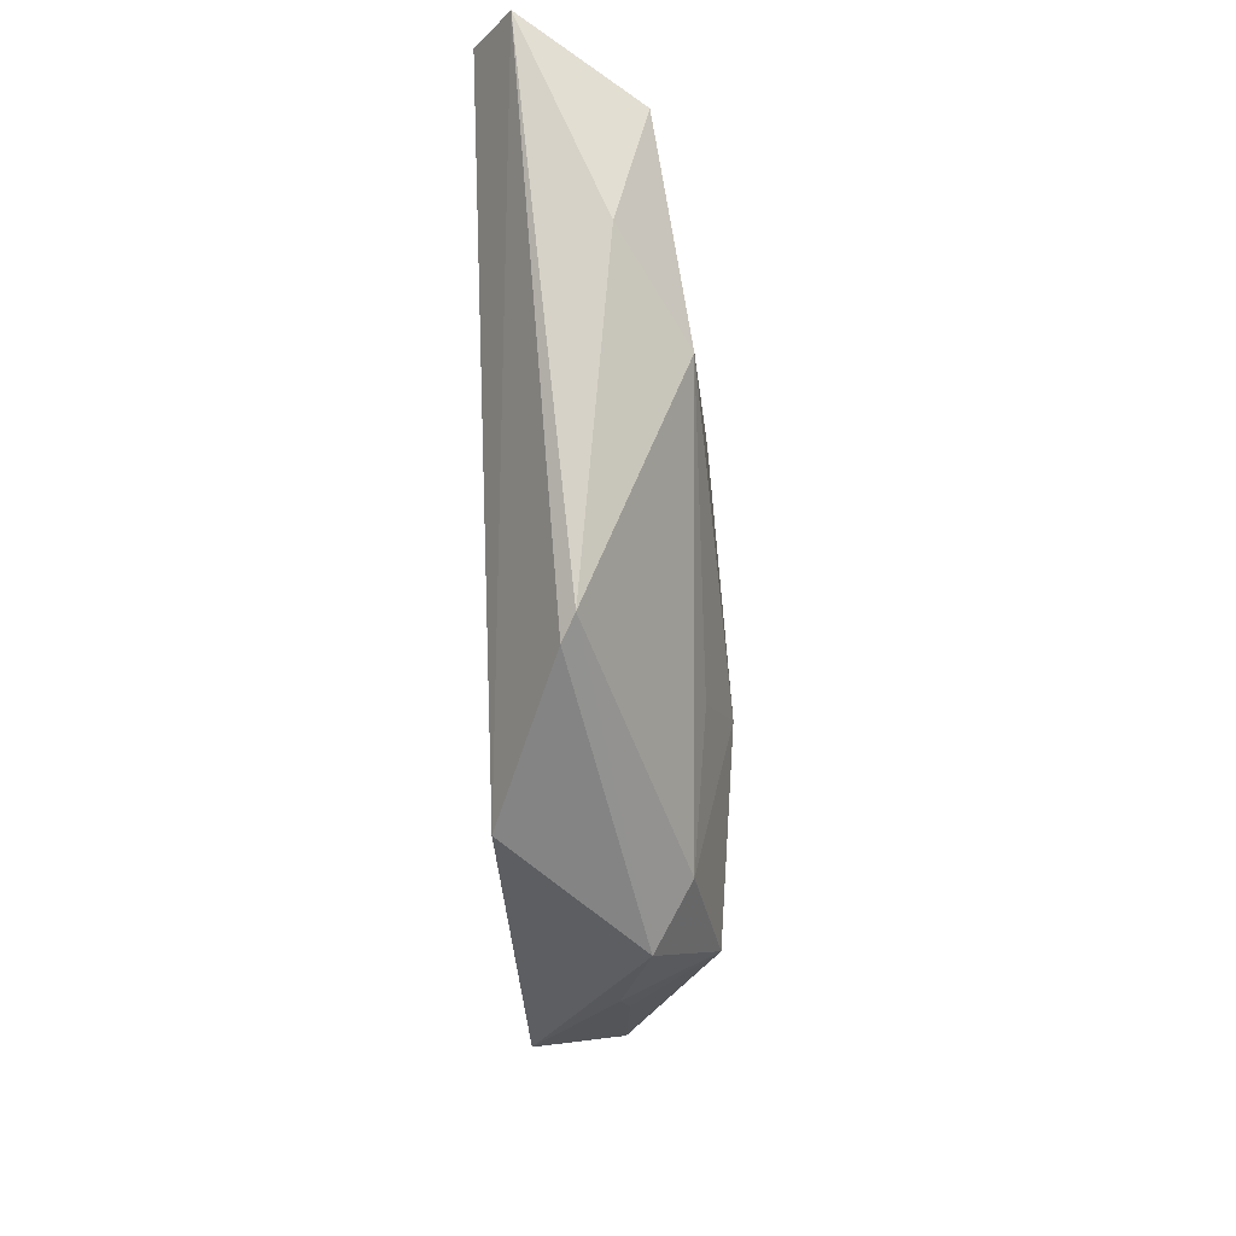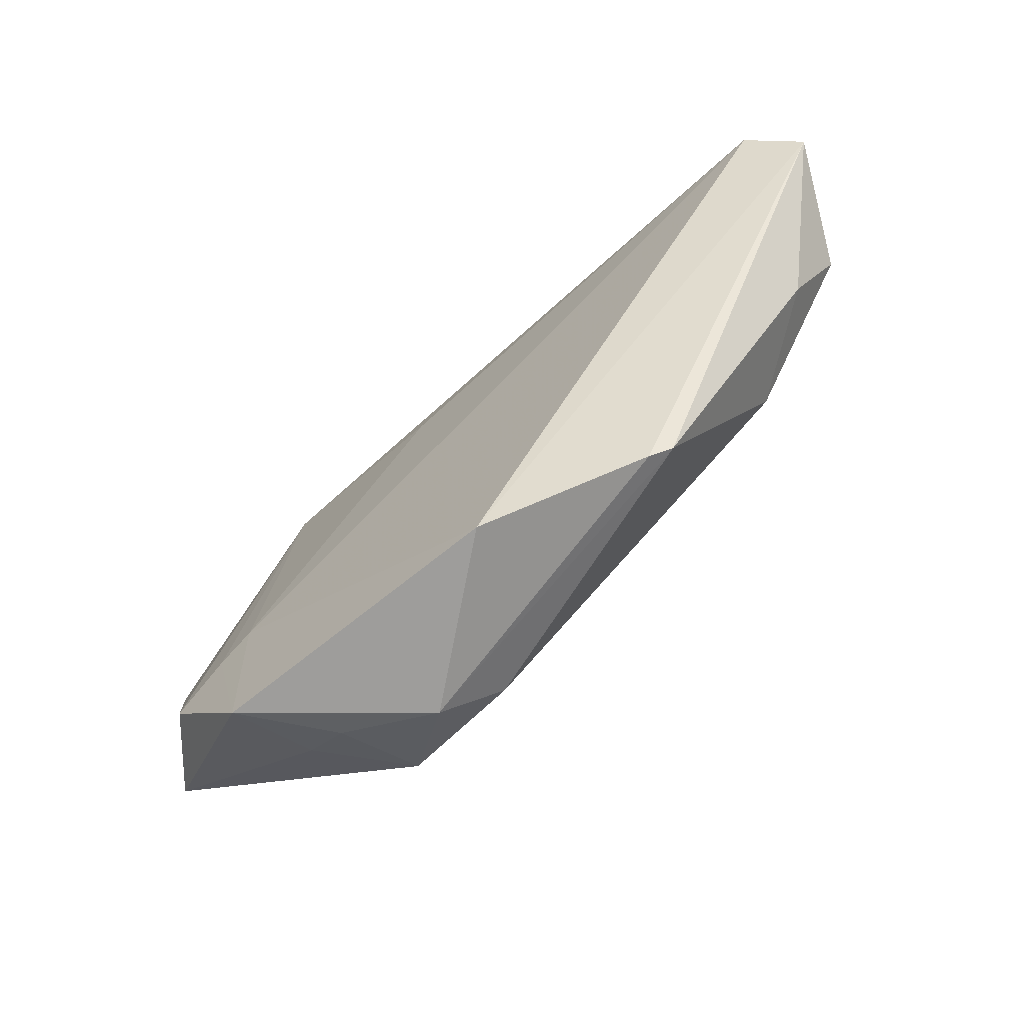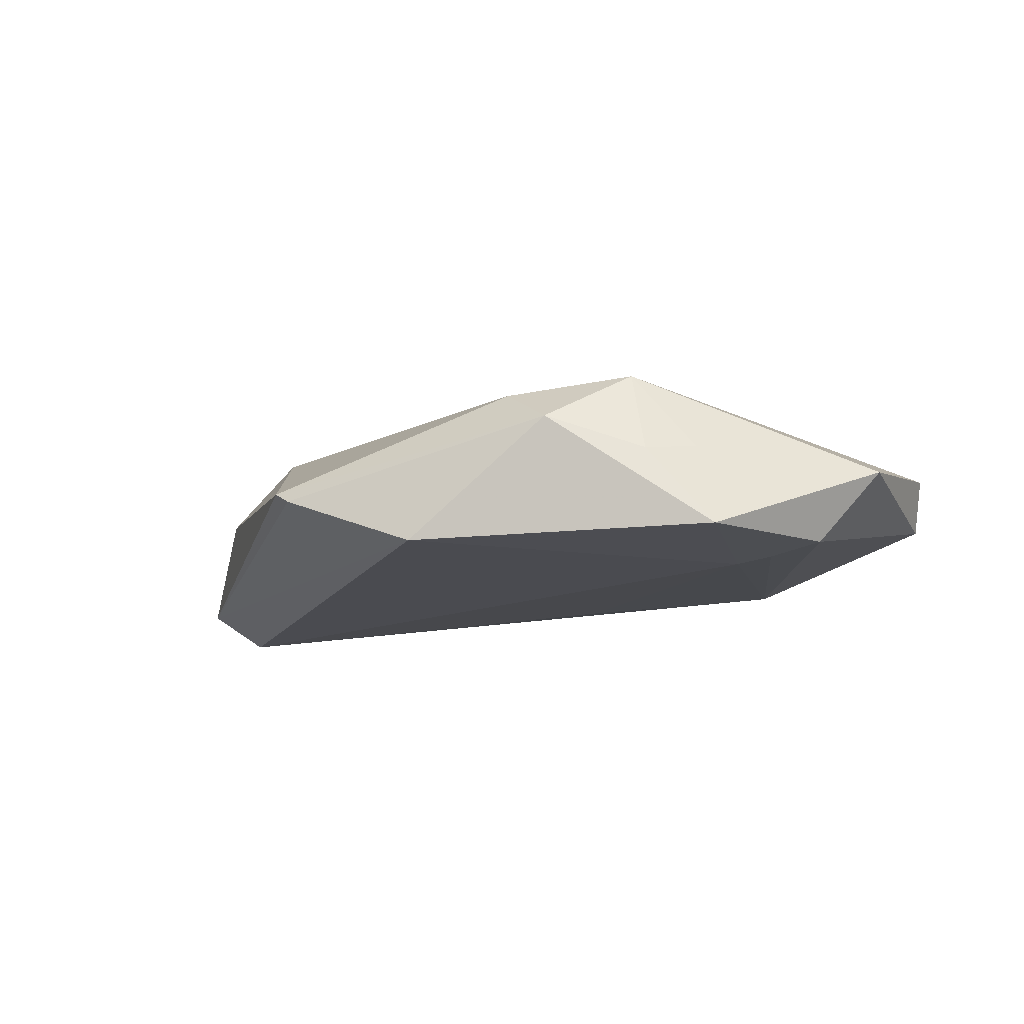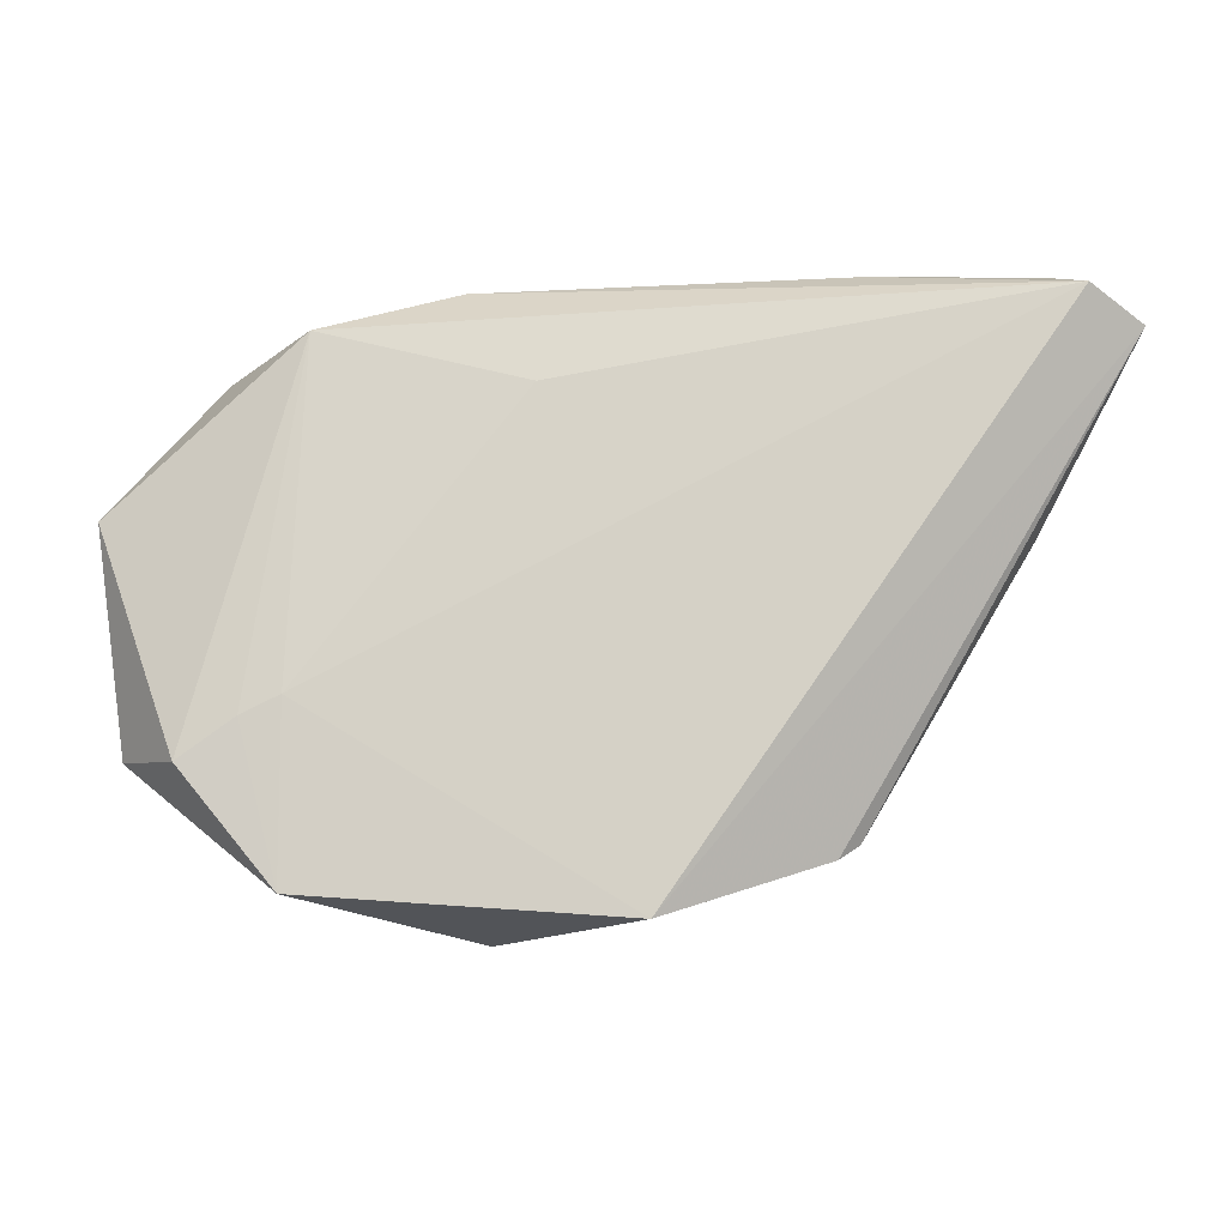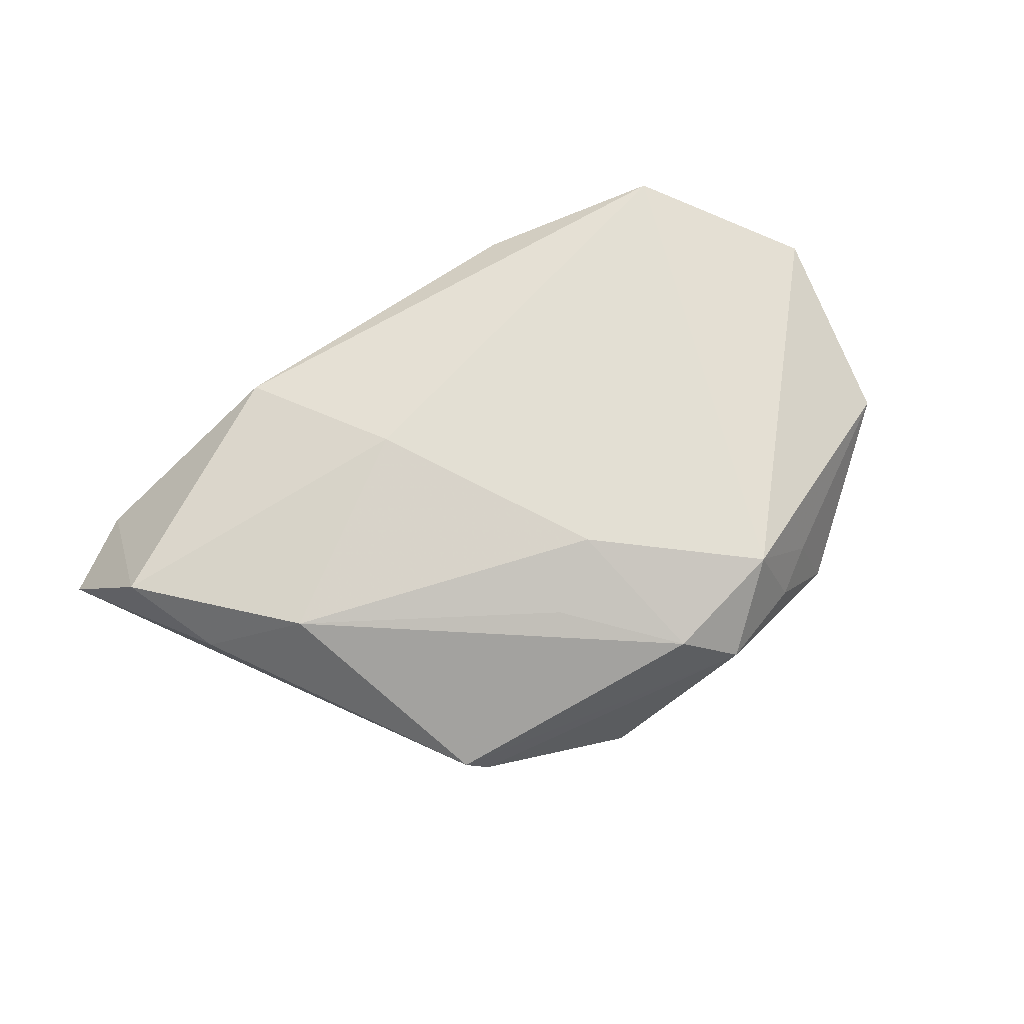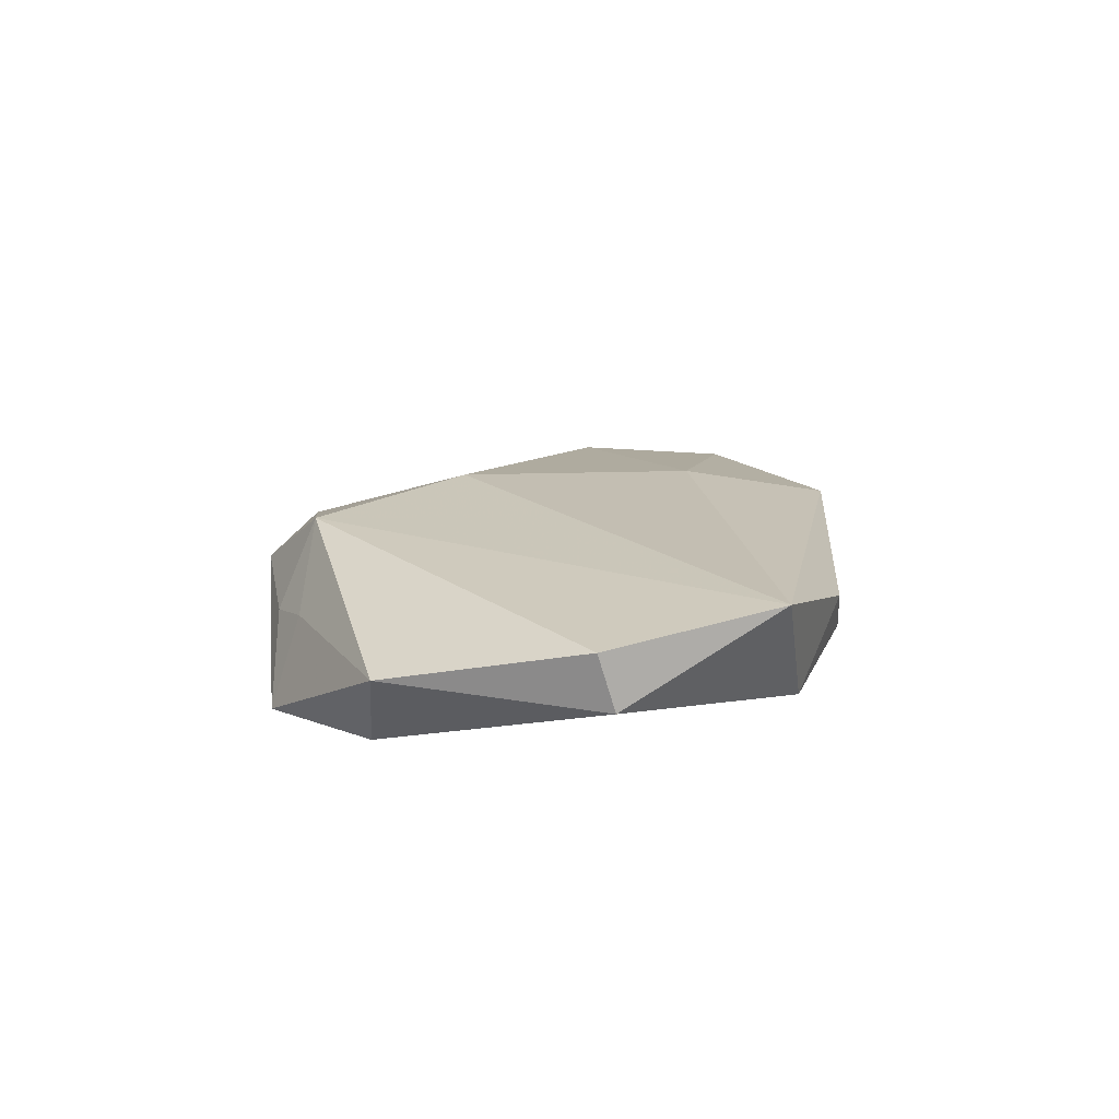
<metadata>
{"format":"obj","ext":"obj","renderer":"f3d","projection":"perspective","resolution":1024,"background":"white","views":[{"elev":-45.9,"azim":-86.7,"up":"+Y"},{"elev":-67.8,"azim":-140.3,"up":"+Y"},{"elev":-14.4,"azim":14.2,"up":"+Z"},{"elev":-13.3,"azim":-175.4,"up":"+Y"},{"elev":74.0,"azim":-35.2,"up":"+Z"},{"elev":12.3,"azim":94.5,"up":"+Z"}]}
</metadata>
<code>
v 0.0516 -0.01957 -0.0005459
v 0.02316 -0.03589 0.0003239
v 0.05622 0.005657 0.004369
v -0.05521 0.03002 -0.01066
v 0.02072 -0.0315 0.01147
v 0.03178 -0.03526 -0.009979
v 0.04358 -0.02102 -0.009871
v -0.007206 -0.02107 0.011
v 0.03067 0.02818 -0.007026
v 0.03179 -0.01399 -0.01066
v -0.01133 0.03341 0.00218
v 0.001637 -0.01525 0.01381
v -0.01296 0.01384 0.01221
v -0.02948 -0.02954 -0.0008914
v -0.05118 0.03233 -0.00586
v 0.04281 0.02658 0.00678
v -0.03798 -0.00144 0.01133
v 0.01083 -0.03956 0.0044
v 0.01958 0.03337 0.002512
v -0.04988 0.00521 0.003817
v -0.06164 0.02641 -0.006019
v 0.03658 -0.01621 -0.01038
v -0.03154 0.03358 -0.004554
v -0.02358 0.03295 0.007748
v 0.004881 0.02072 -0.009505
v -0.05461 0.01779 0.007824
v 0.004656 -0.03448 0.009065
v 0.02917 -0.03212 0.001103
v -0.007593 -0.03831 -0.01066
v 0.01374 0.03358 -0.00277
v -0.02701 -0.03138 -0.002523
v 0.0551 0.007671 -0.002689
f 16 5 3
f 16 3 32
f 32 3 1
f 3 5 1
f 2 5 18
f 9 16 32
f 29 21 4
f 4 21 15
f 4 9 25
f 30 9 4
f 13 16 24
f 12 16 13
f 5 16 12
f 8 12 17
f 17 12 13
f 18 5 27
f 27 14 18
f 5 12 27
f 27 12 8
f 27 17 14
f 8 17 27
f 28 1 5
f 5 2 28
f 31 21 29
f 14 21 31
f 31 29 18
f 18 14 31
f 7 9 32
f 32 1 7
f 15 24 23
f 23 4 15
f 30 4 23
f 19 24 16
f 19 9 30
f 16 9 19
f 15 21 26
f 26 24 15
f 13 24 26
f 26 17 13
f 6 7 1
f 1 28 6
f 6 28 2
f 18 29 6
f 6 2 18
f 25 9 10
f 10 4 25
f 29 4 10
f 10 6 29
f 24 19 11
f 11 23 24
f 11 19 30
f 30 23 11
f 14 17 20
f 17 26 20
f 20 21 14
f 20 26 21
f 9 7 22
f 22 10 9
f 7 6 22
f 6 10 22

</code>
